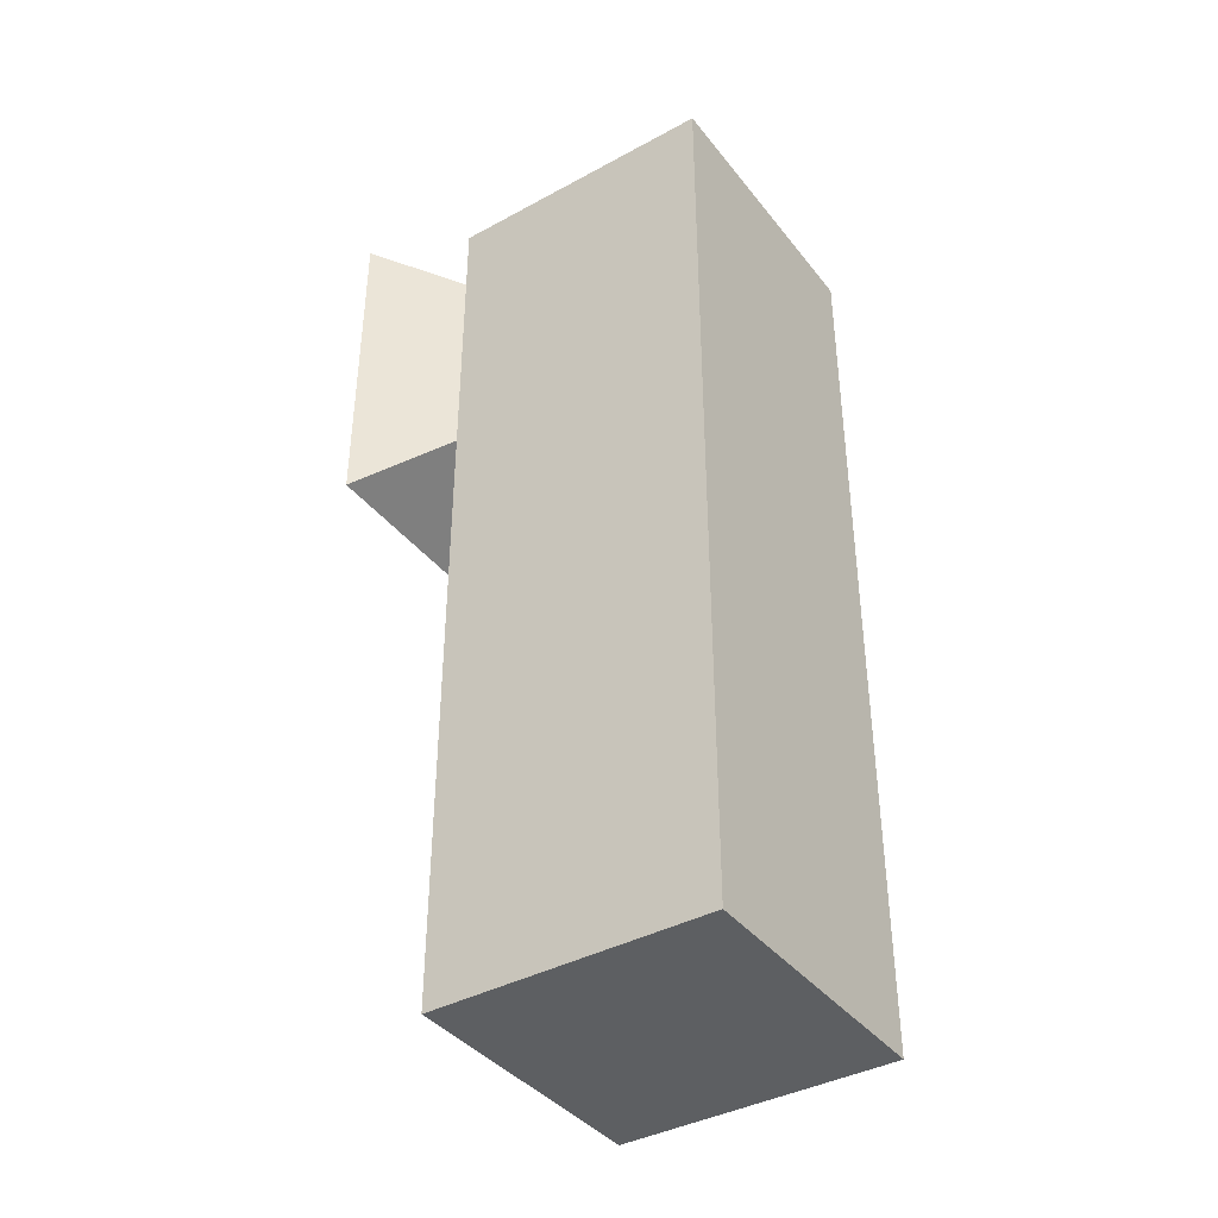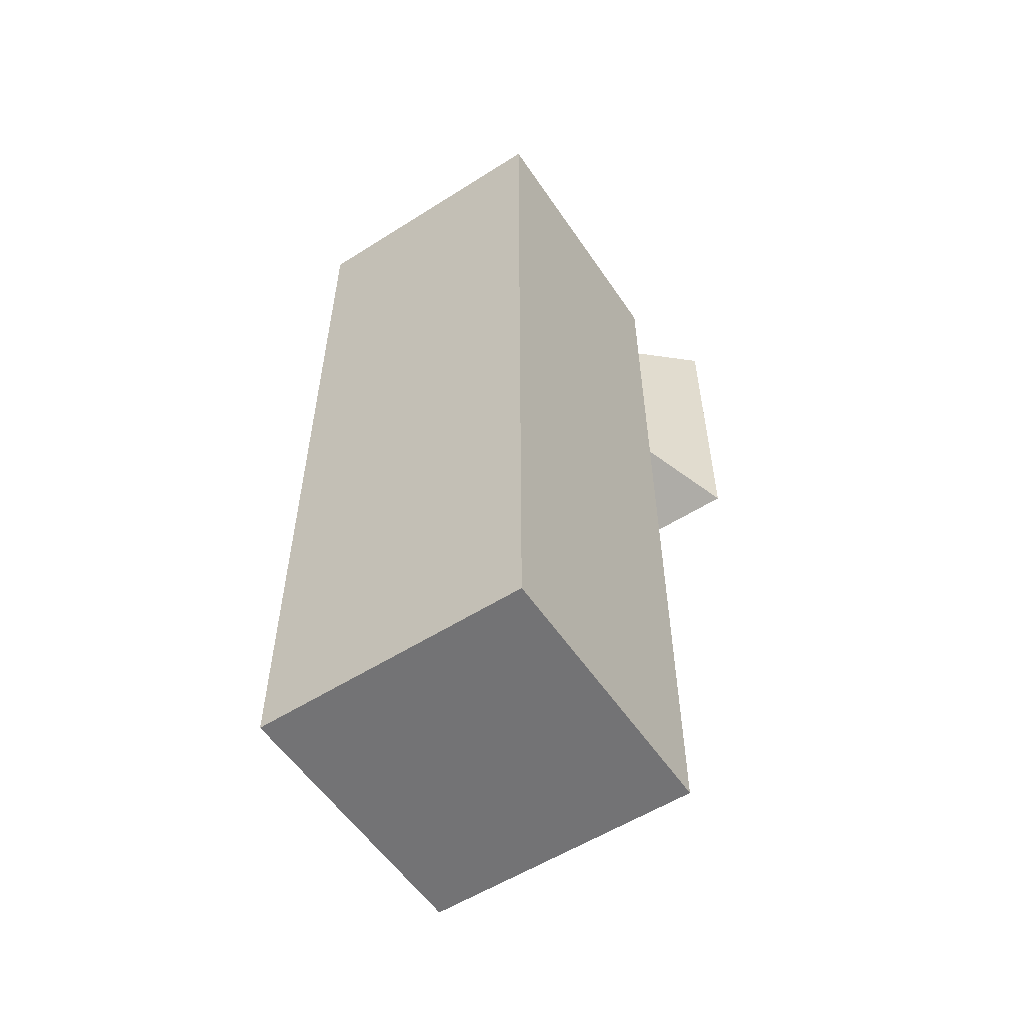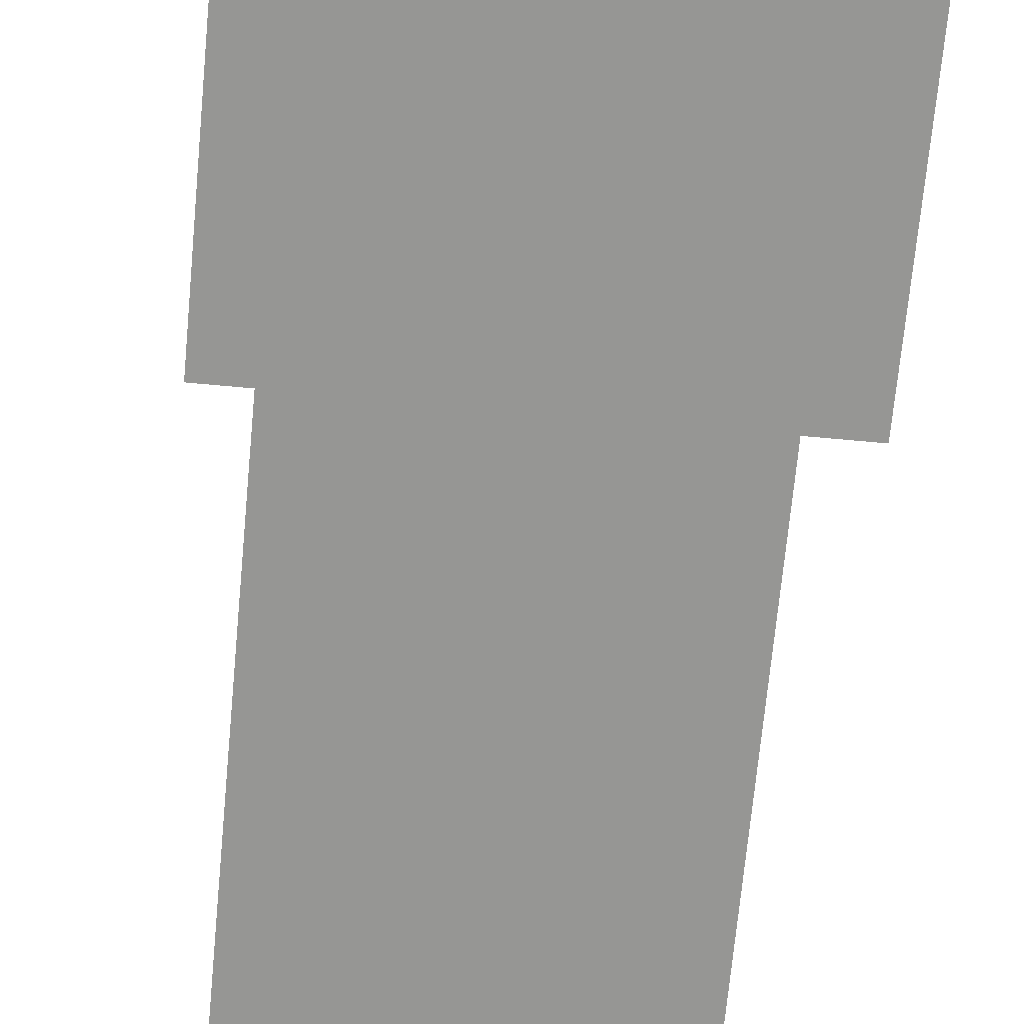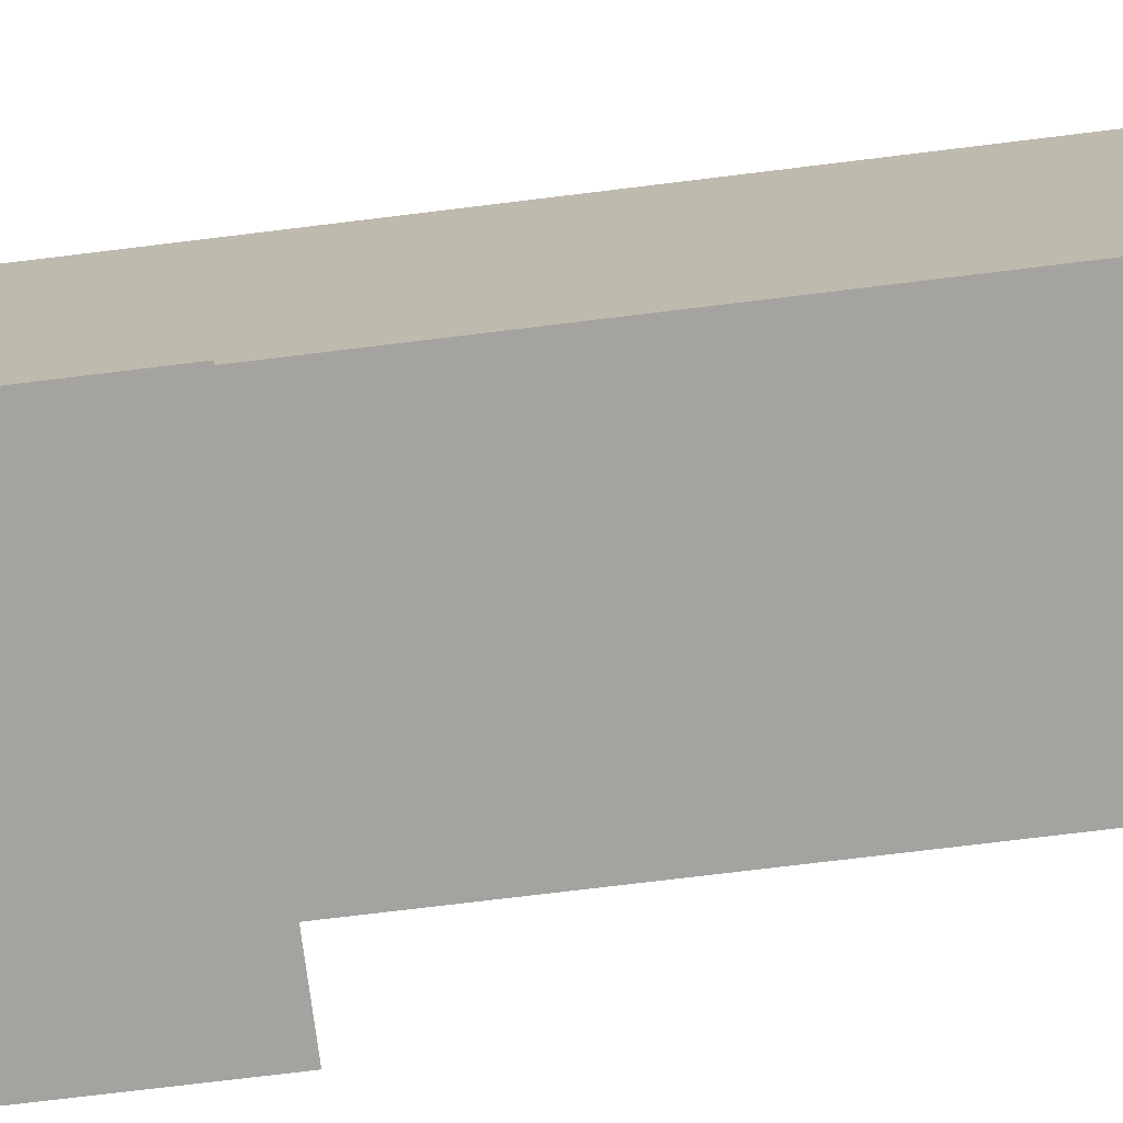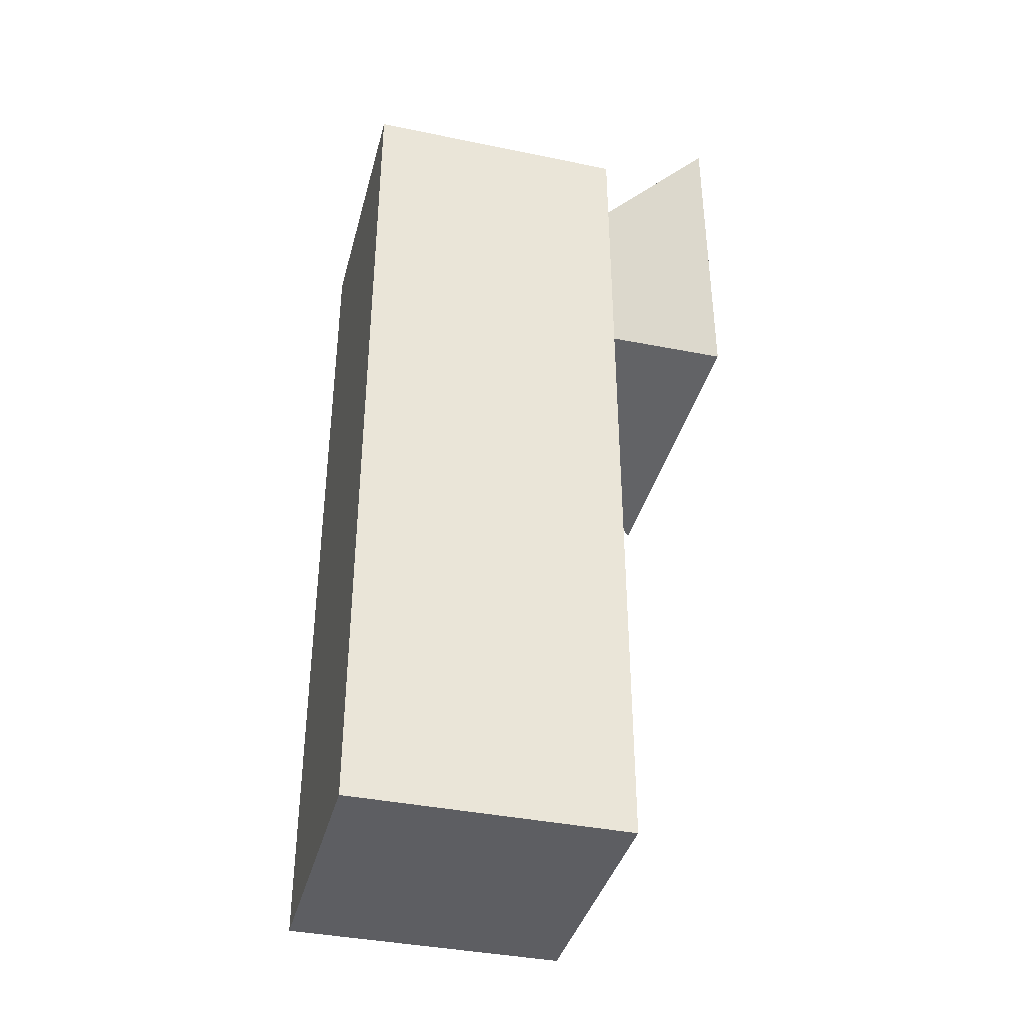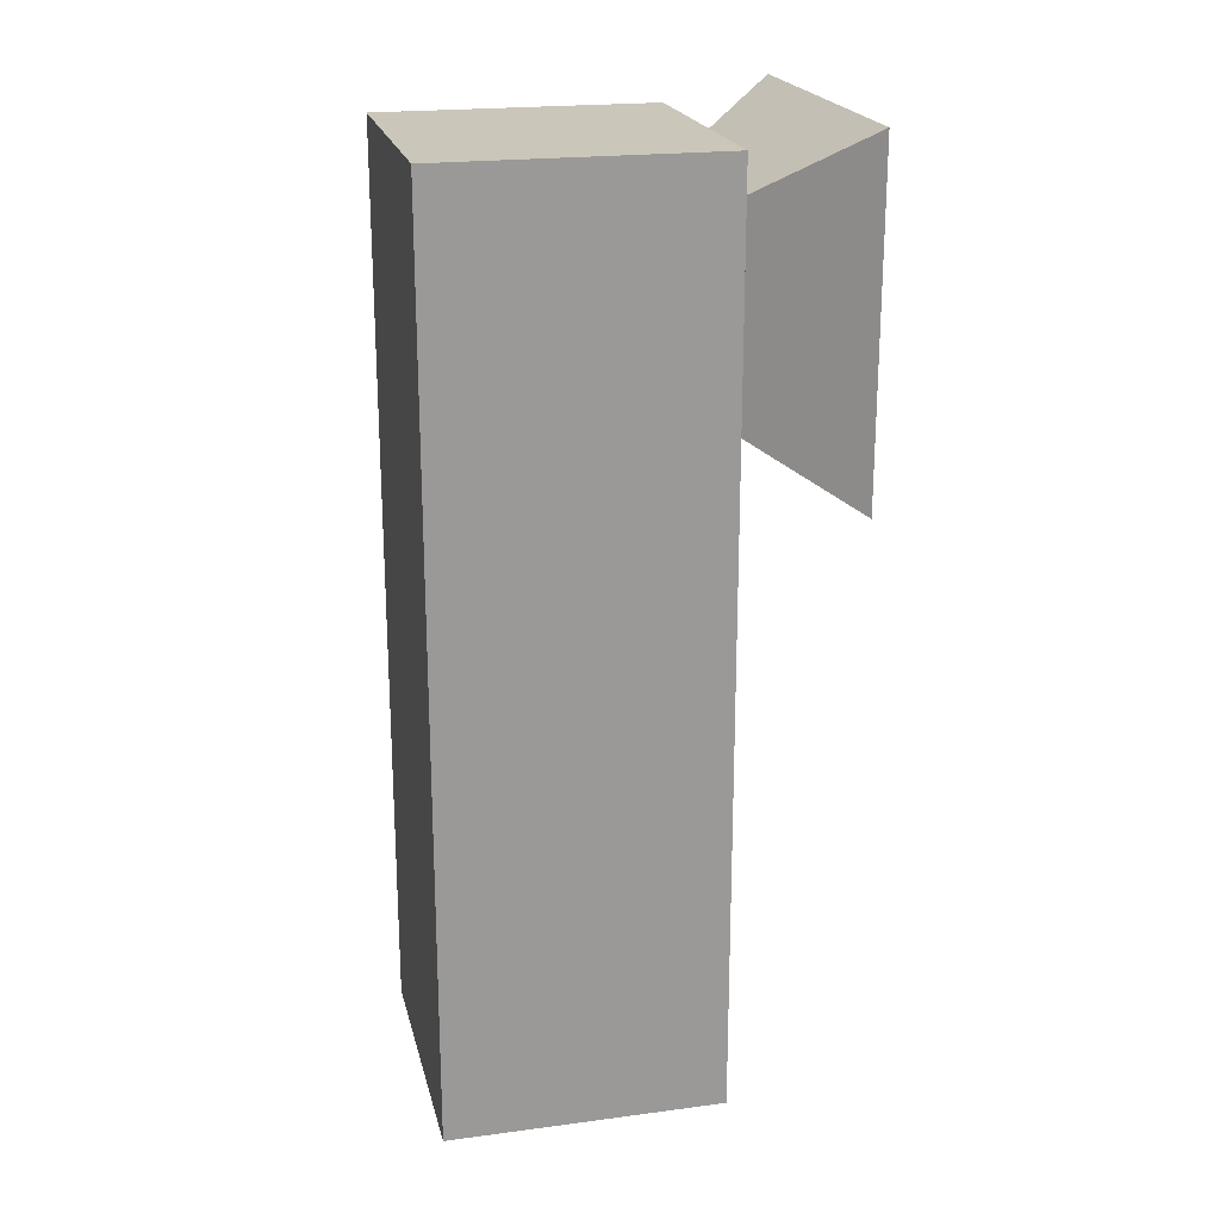
<metadata>
{"format":"obj","ext":"obj","renderer":"f3d","projection":"perspective","resolution":1024,"background":"white","views":[{"elev":-39.5,"azim":-55.9,"up":"+Y"},{"elev":-56.0,"azim":33.6,"up":"+Y"},{"elev":-67.7,"azim":174.7,"up":"+Z"},{"elev":-72.9,"azim":-83.0,"up":"+Z"},{"elev":-38.7,"azim":75.5,"up":"+Y"},{"elev":21.2,"azim":76.8,"up":"+Y"}]}
</metadata>
<code>
o Cube
v 0.3 1.99 -0.3
v 0.3 0.01 -0.3
v 0.3 1.99 0.3
v 0.3 0.01 0.3
v -0.3 1.99 -0.3
v -0.3 0.01 -0.3
v -0.3 1.99 0.3
v -0.3 0.01 0.3
v -0.1635 1.504 -0.2124
v -0.1635 1.831 -0.2124
v -0.3637 1.304 -0.5394
v -0.3637 2.031 -0.5394
v 0.1635 1.504 -0.2124
v 0.1635 1.831 -0.2124
v 0.3637 1.304 -0.5394
v 0.3637 2.031 -0.5394
f 5 3 1
f 3 8 4
f 7 6 8
f 2 8 6
f 1 4 2
f 5 2 6
f 10 11 9
f 12 15 11
f 16 13 15
f 14 9 13
f 15 9 11
f 12 14 16
f 5 7 3
f 3 7 8
f 7 5 6
f 2 4 8
f 1 3 4
f 5 1 2
f 10 12 11
f 12 16 15
f 16 14 13
f 14 10 9
f 15 13 9
f 12 10 14

</code>
